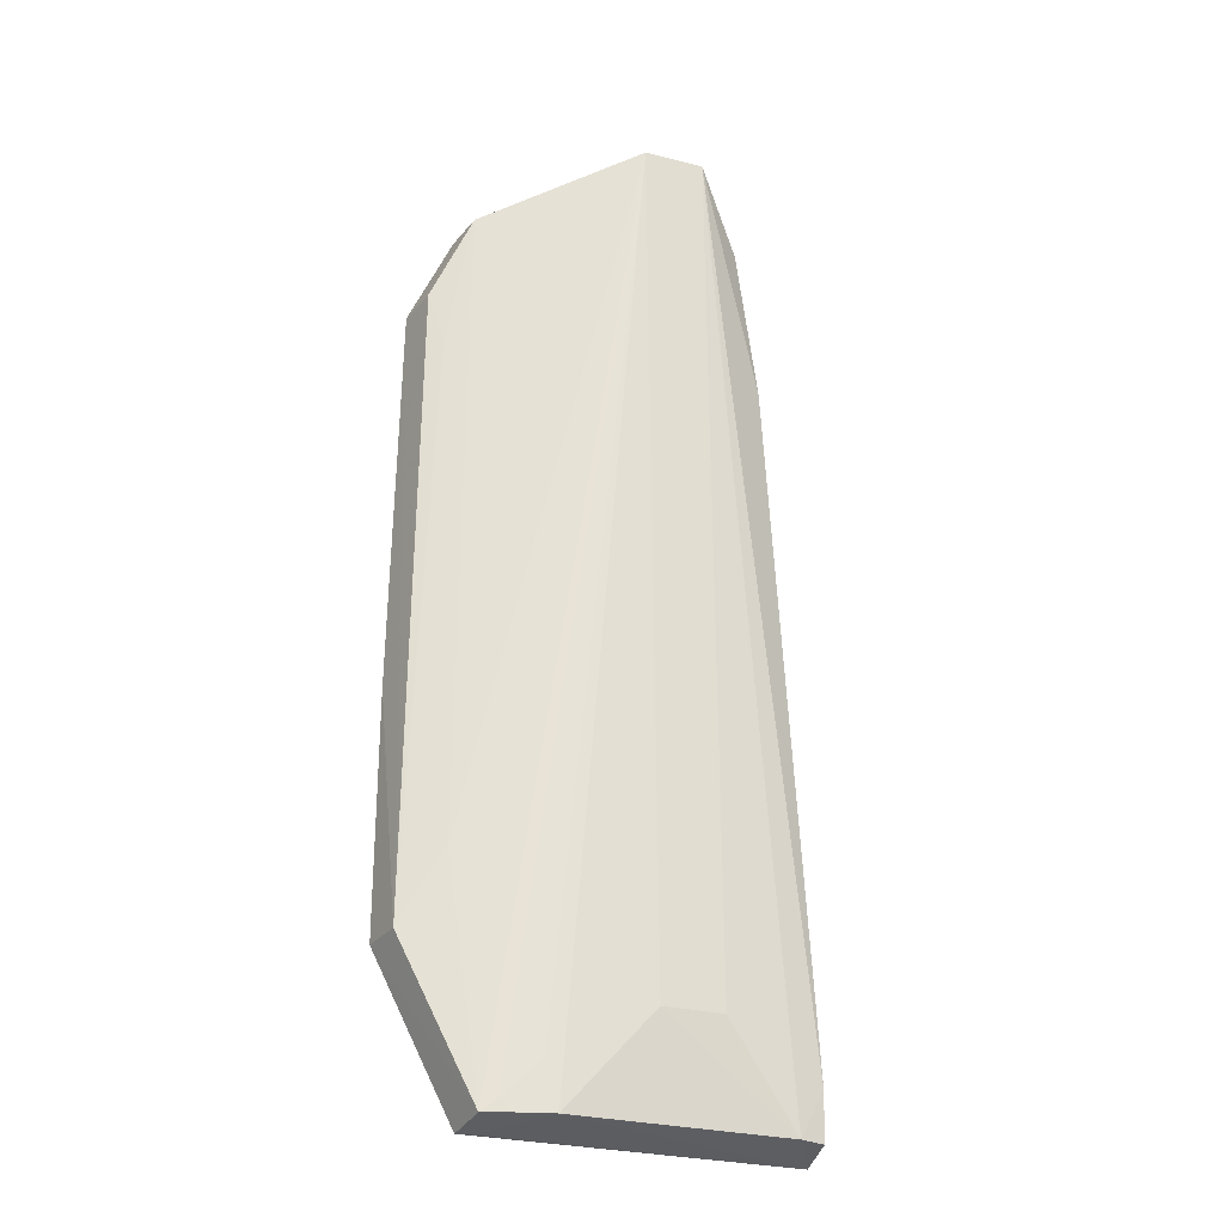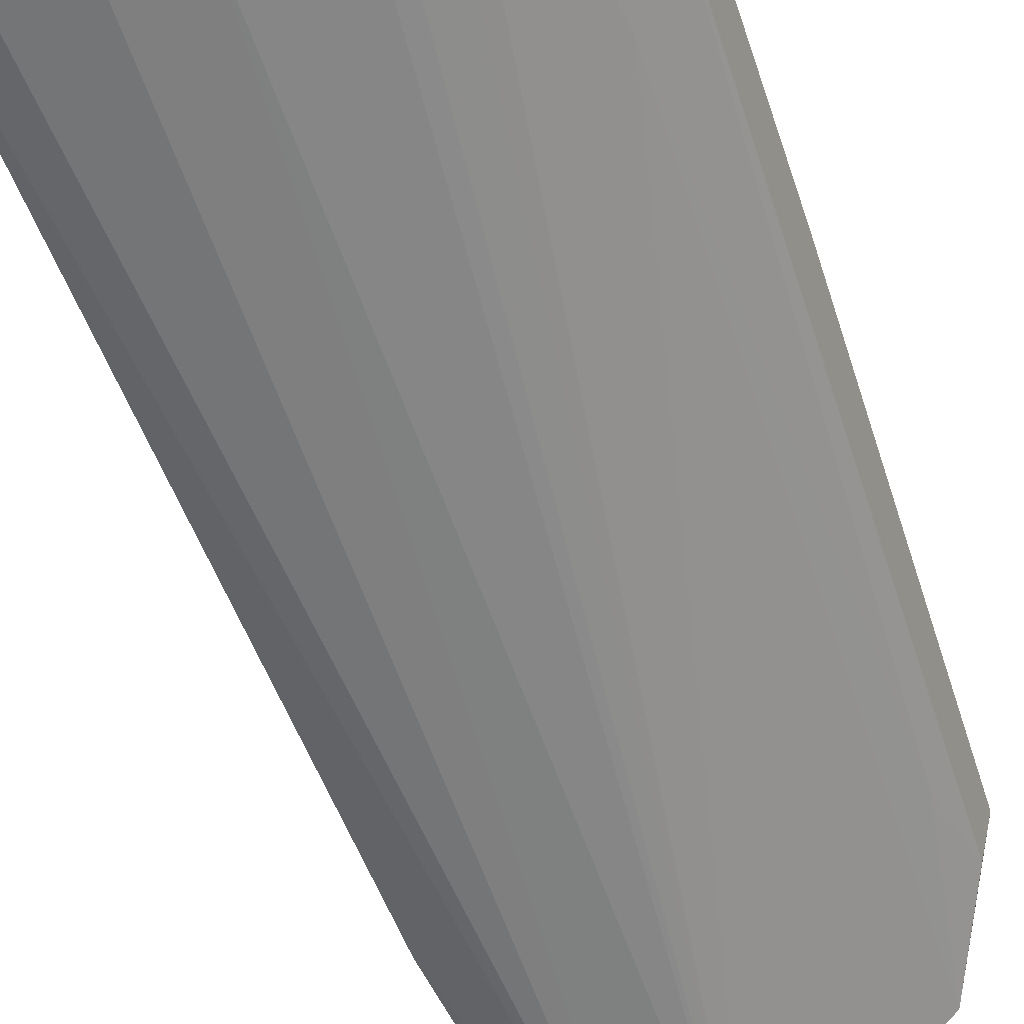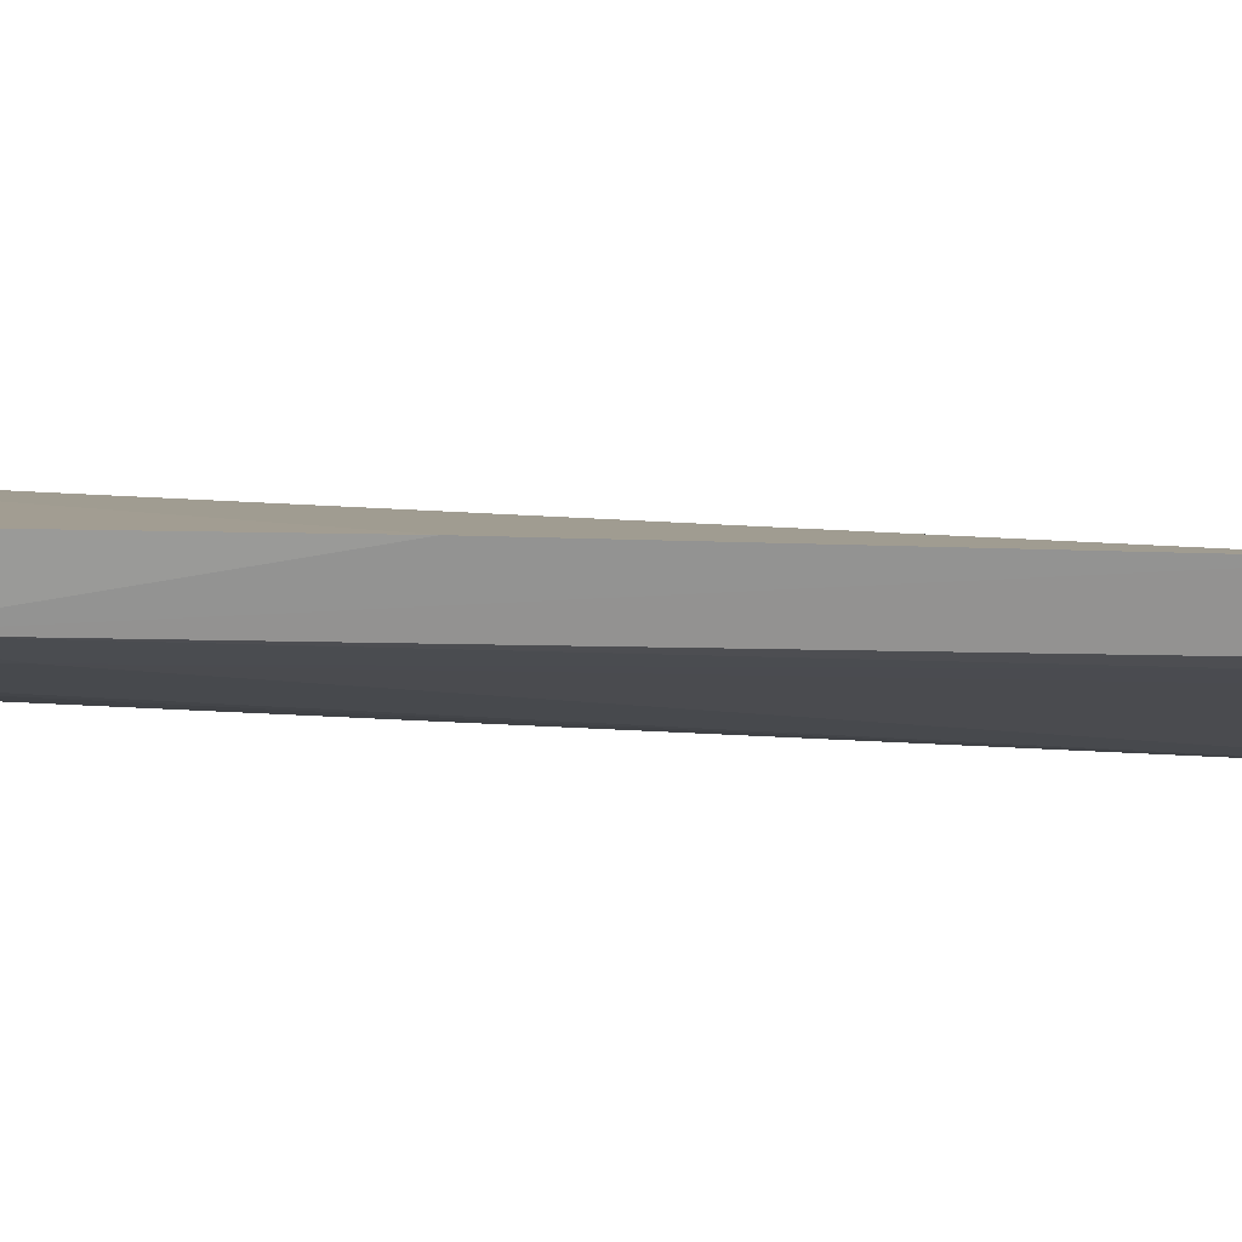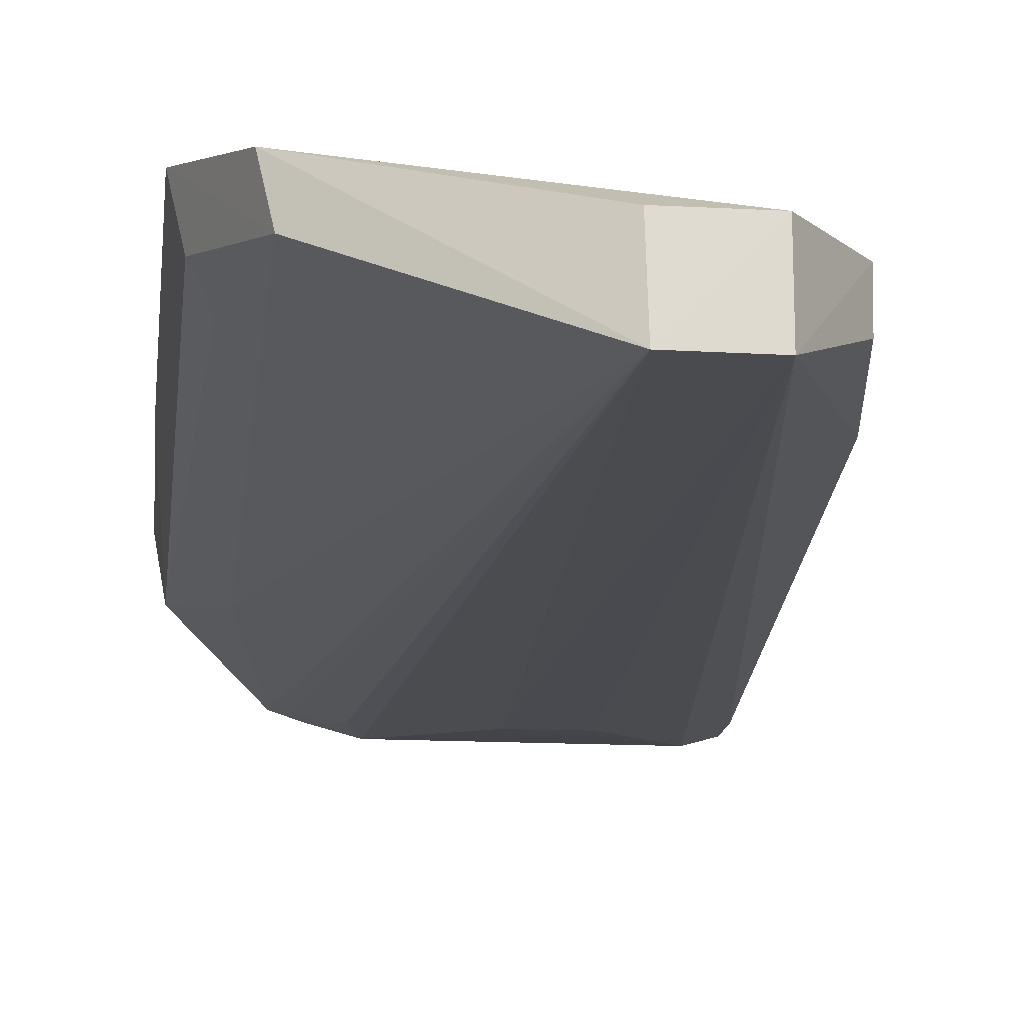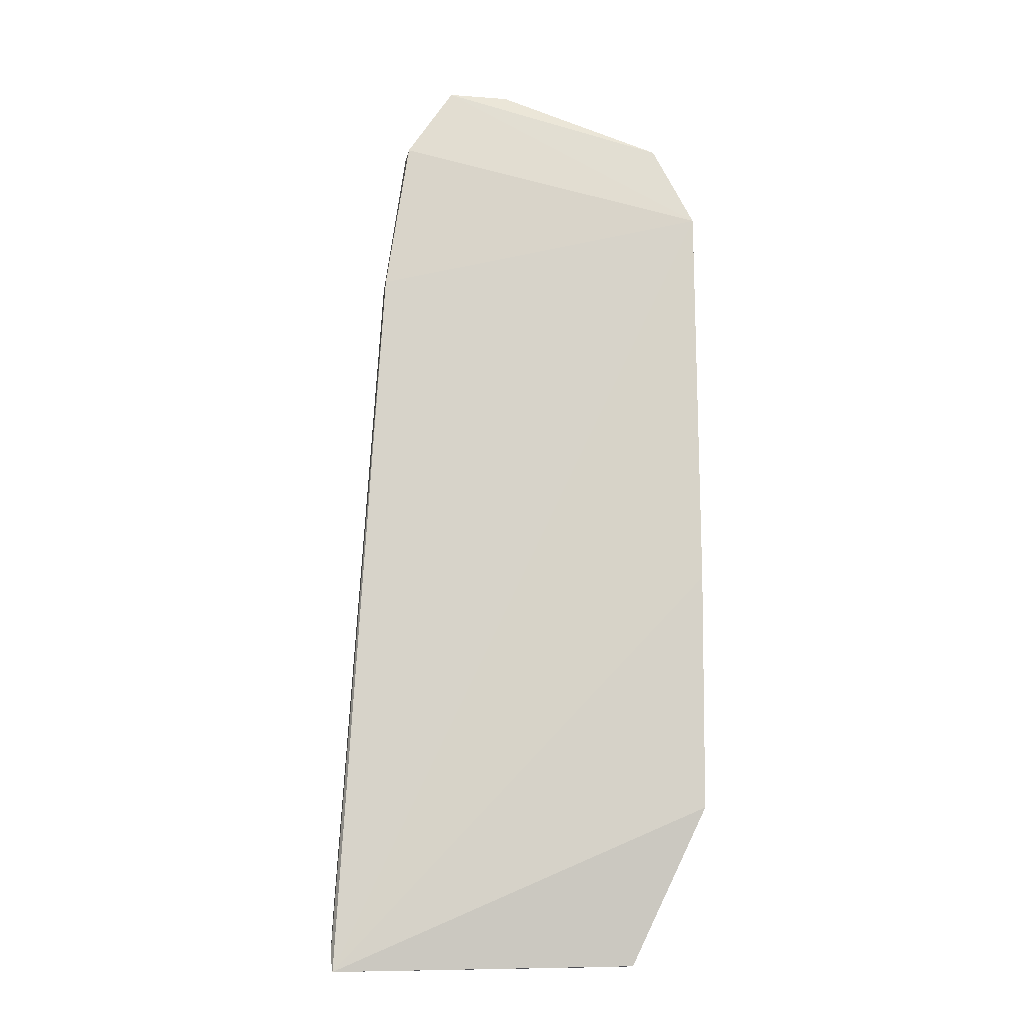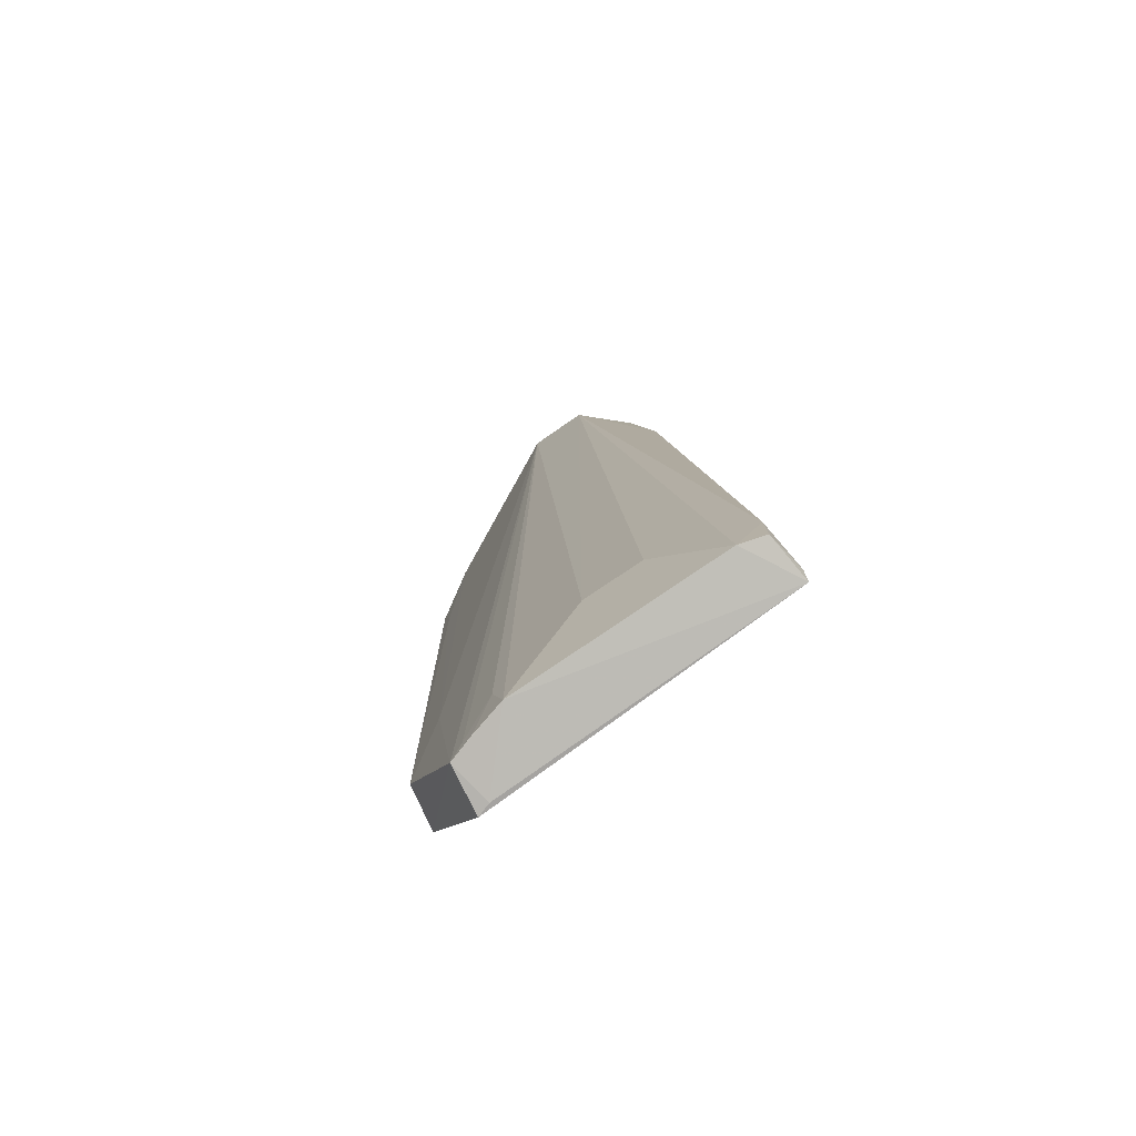
<metadata>
{"format":"obj","ext":"obj","renderer":"f3d","projection":"perspective","resolution":1024,"background":"white","views":[{"elev":-29.2,"azim":-20.4,"up":"+Z"},{"elev":-56.9,"azim":-162.3,"up":"+Y"},{"elev":10.8,"azim":-91.4,"up":"+Y"},{"elev":-16.9,"azim":-5.9,"up":"+Y"},{"elev":-10.2,"azim":169.4,"up":"+Z"},{"elev":-79.9,"azim":34.3,"up":"+Z"}]}
</metadata>
<code>
v -0.02339 -0.0799 0.04463
v -0.02089 -0.07811 0.007426
v -0.04031 -0.07702 0.04829
v -0.04019 -0.07623 0.01574
v -0.03651 -0.07753 0.007576
v -0.03623 -0.07988 0.007855
v -0.03839 -0.07819 0.05262
v -0.03792 -0.08025 0.05271
v -0.02713 -0.08068 0.05627
v -0.0302 -0.08394 0.05639
v -0.02467 -0.08036 0.05263
v -0.0247 -0.08218 0.05264
v -0.02714 -0.08395 0.05637
v -0.02893 -0.0815 0.01268
v -0.0235 -0.08182 0.04464
v -0.03311 -0.08079 0.007874
v -0.03783 -0.07955 0.01946
v -0.04032 -0.07644 0.02802
v -0.03029 -0.08066 0.05626
v -0.02593 -0.08148 0.01268
v -0.0211 -0.08052 0.01022
v -0.03373 -0.08079 0.01022
v -0.02238 -0.08077 0.007874
v -0.02112 -0.0804 0.007874
v -0.03583 -0.07778 0.007536
v -0.03978 -0.07853 0.01575
v -0.02081 -0.07846 0.008275
v -0.03549 -0.08017 0.008426
v -0.03903 -0.07956 0.04526
v -0.03492 -0.0803 0.007874
v -0.03981 -0.07921 0.04833
f 1 2 3
f 4 2 5
f 4 5 6
f 7 3 8
f 7 9 3
f 7 8 10
f 11 12 1
f 11 1 3
f 11 3 9
f 13 9 10
f 13 11 9
f 13 12 11
f 13 10 14
f 15 1 12
f 15 12 13
f 16 14 10
f 17 6 10
f 17 10 8
f 18 3 2
f 18 2 4
f 19 7 10
f 19 10 9
f 19 9 7
f 20 13 14
f 21 15 13
f 22 16 10
f 23 16 2
f 23 2 24
f 23 13 20
f 23 21 13
f 23 24 21
f 23 20 14
f 23 14 16
f 25 16 6
f 25 6 5
f 25 5 2
f 25 2 16
f 26 4 6
f 26 6 17
f 26 18 4
f 26 3 18
f 27 21 24
f 27 24 2
f 27 2 1
f 27 1 15
f 27 15 21
f 28 22 10
f 28 10 6
f 29 26 17
f 29 17 8
f 30 28 6
f 30 6 16
f 30 16 22
f 30 22 28
f 31 29 8
f 31 8 3
f 31 3 26
f 31 26 29

</code>
